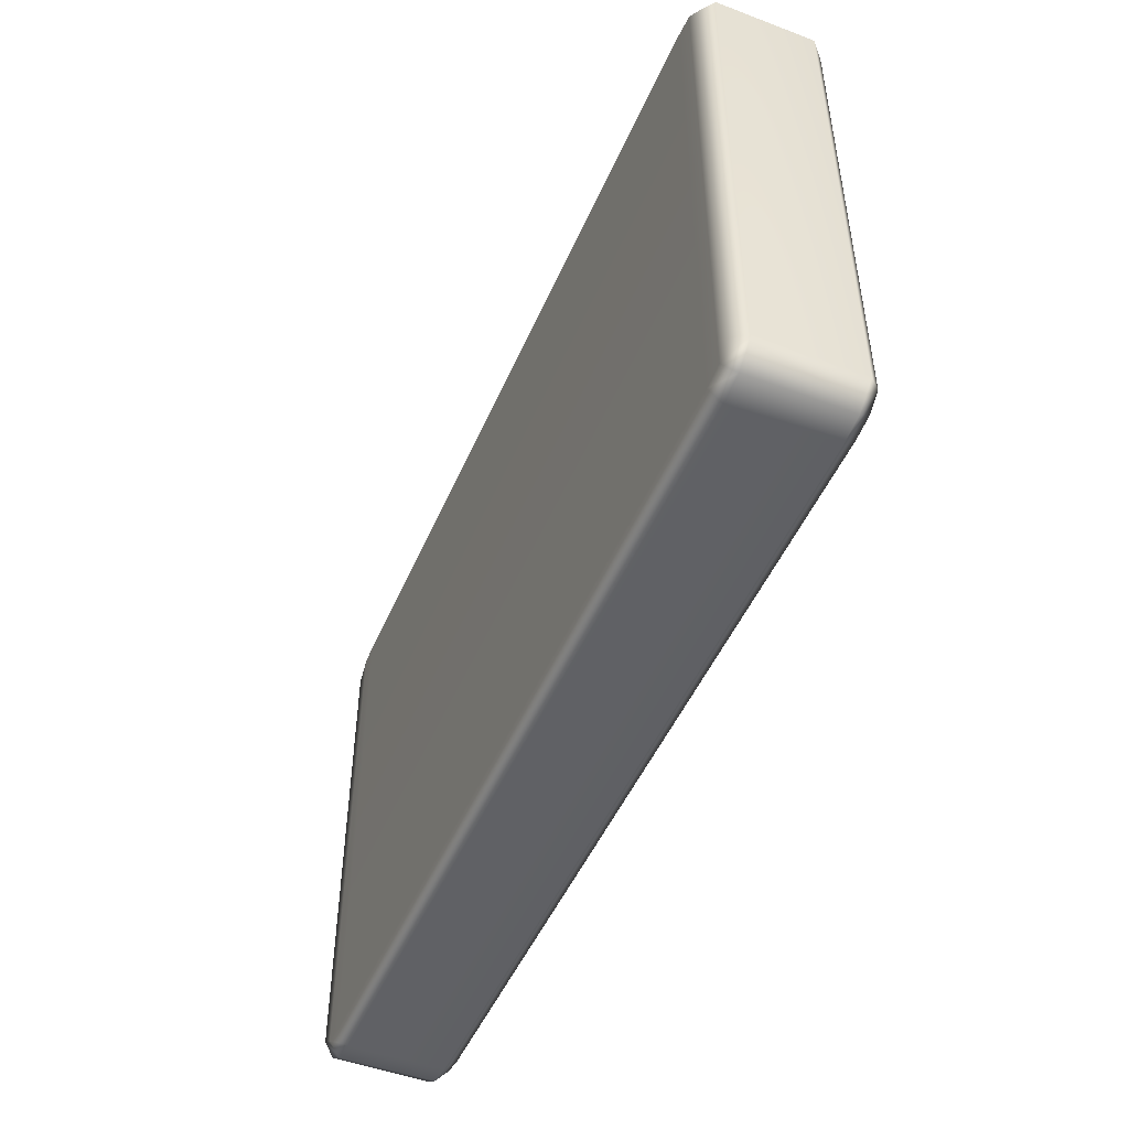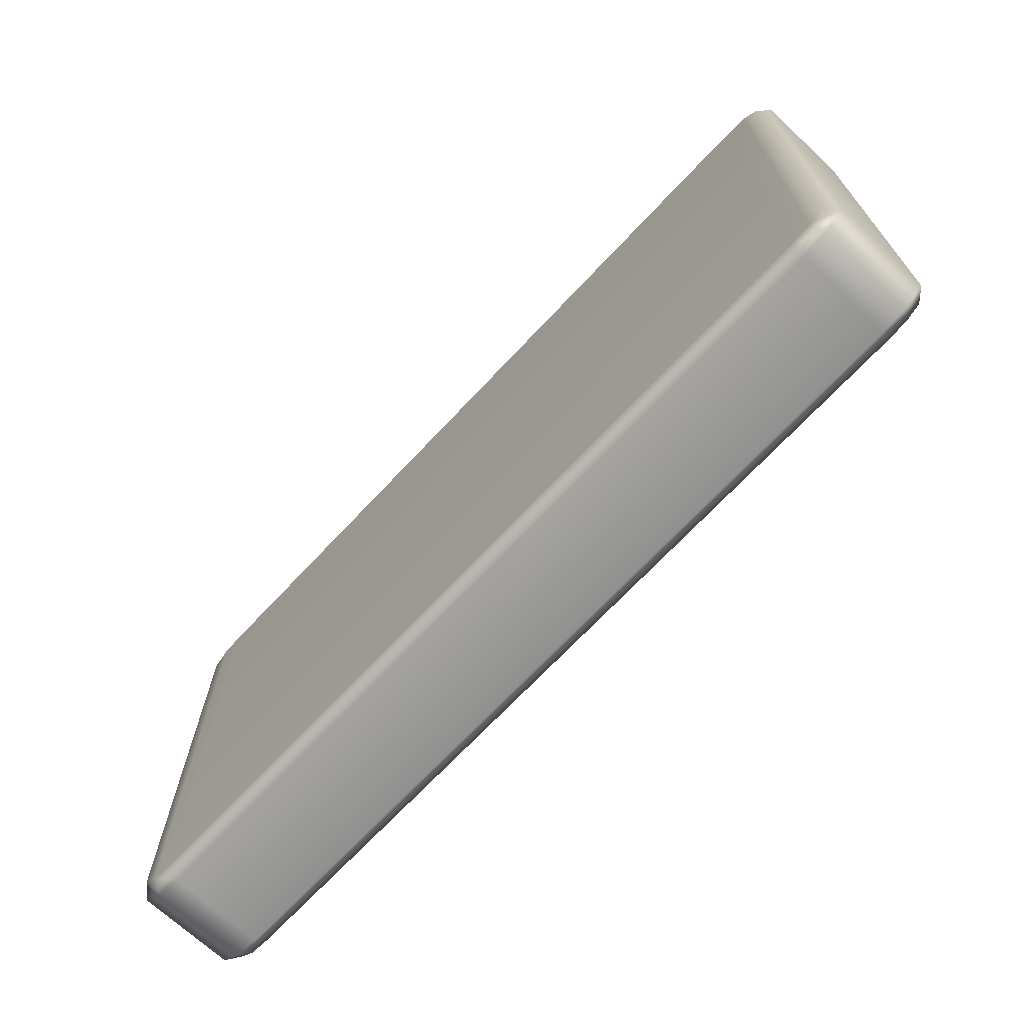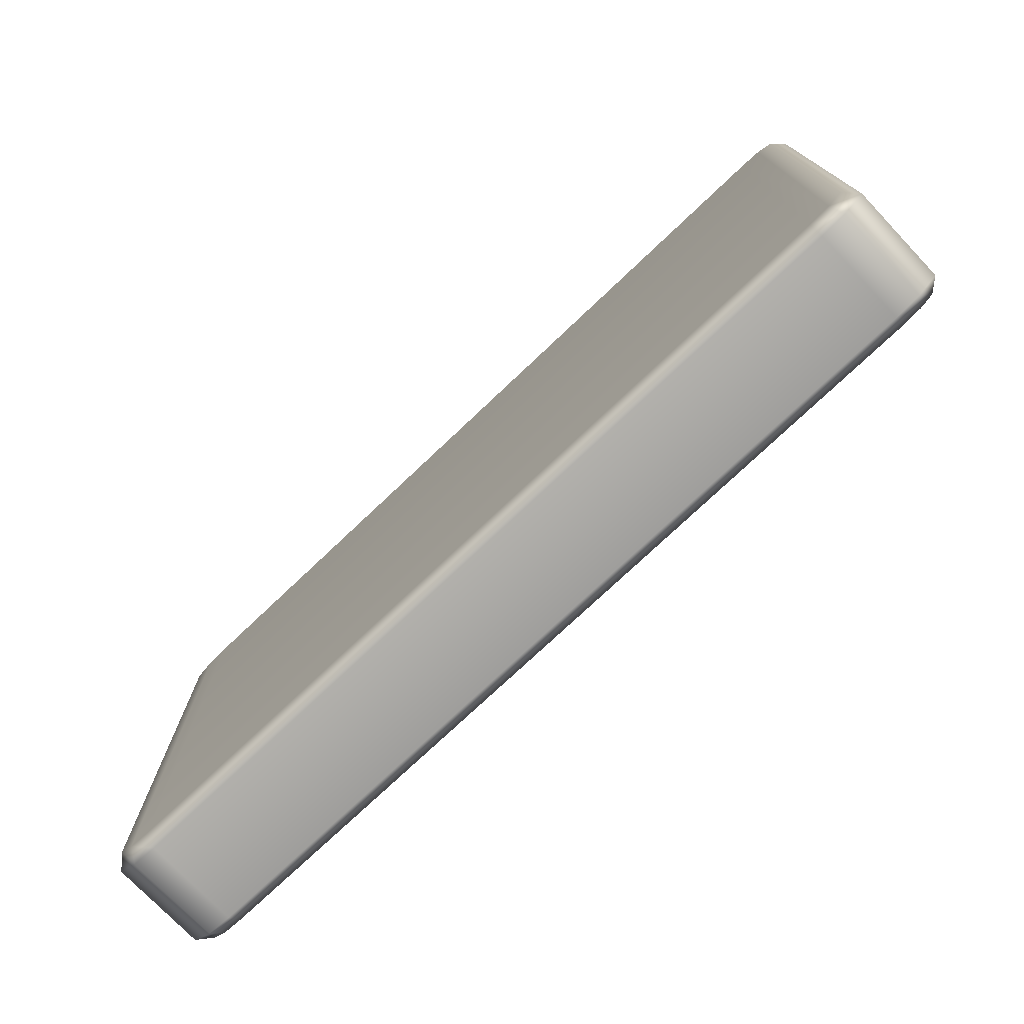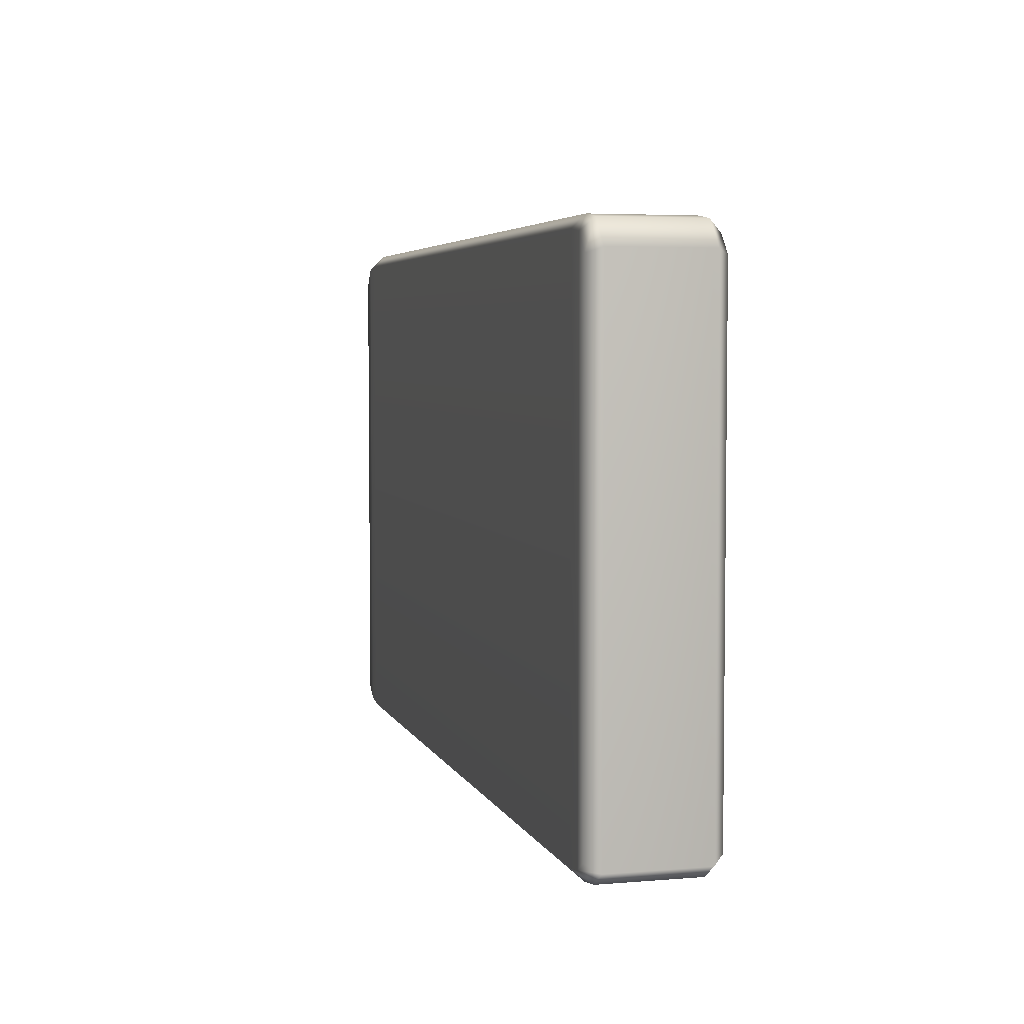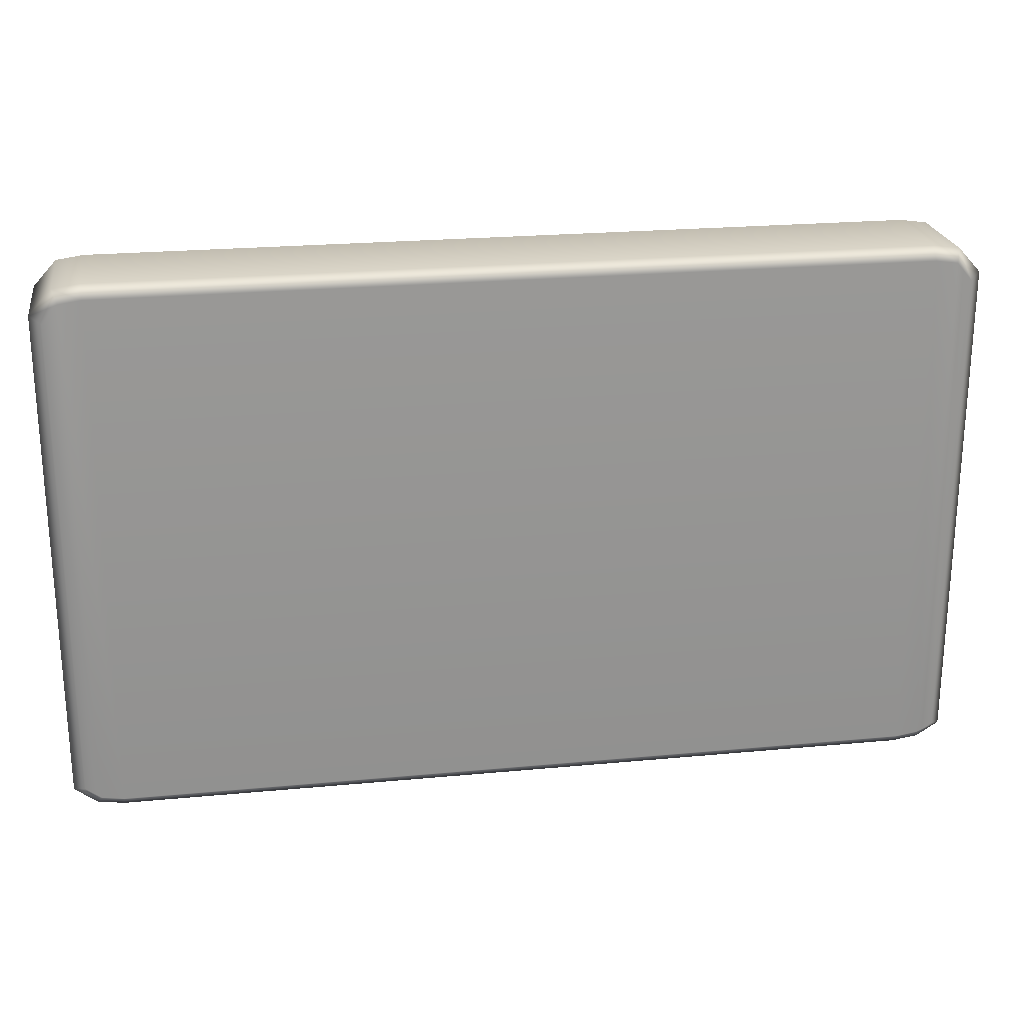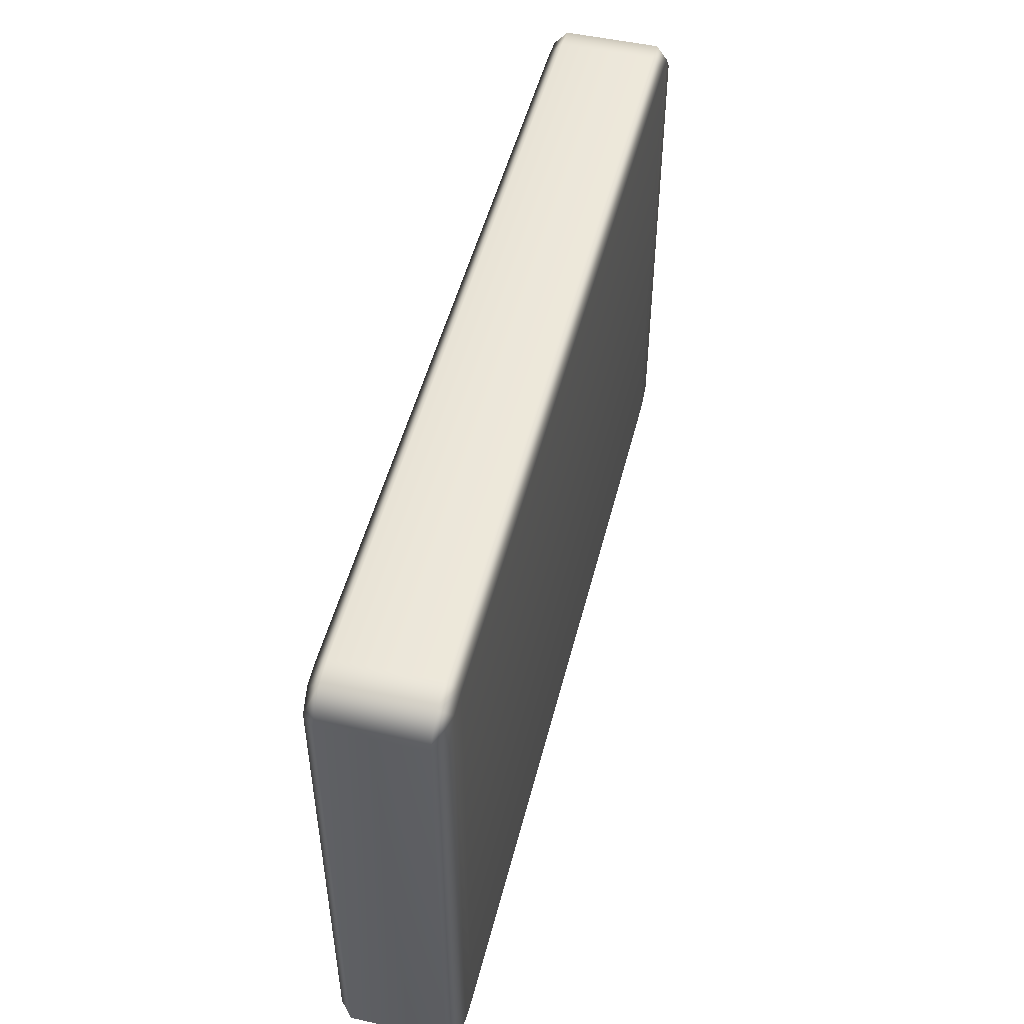
<metadata>
{"format":"obj","ext":"obj","renderer":"f3d","projection":"perspective","resolution":1024,"background":"white","views":[{"elev":-48.7,"azim":67.2,"up":"+Y"},{"elev":-69.5,"azim":-133.1,"up":"+Y"},{"elev":-75.0,"azim":-136.5,"up":"+Y"},{"elev":4.6,"azim":-105.1,"up":"+Y"},{"elev":23.1,"azim":170.9,"up":"+Y"},{"elev":49.6,"azim":104.0,"up":"+Y"}]}
</metadata>
<code>
g default
v -1.027 0.1429 0.1211
v -1.024 0.1738 0.152
v 1.024 0.1738 0.152
v 1.027 0.1429 0.1211
v -1.024 1.495 0.152
v -1.027 1.526 0.1211
v 1.027 1.526 0.1211
v 1.024 1.495 0.152
v -1.027 1.526 -0.1211
v -1.024 1.495 -0.152
v 1.024 1.495 -0.152
v 1.027 1.526 -0.1211
v -1.024 0.1738 -0.152
v -1.027 0.1429 -0.1211
v 1.027 0.1429 -0.1211
v 1.024 0.1738 -0.152
v 1.093 0.1525 -0.1211
v 1.079 0.182 -0.152
v 1.079 0.182 0.152
v 1.093 0.1525 0.1211
v 1.079 1.487 -0.152
v 1.093 1.516 -0.1211
v 1.093 1.516 0.1211
v 1.079 1.487 0.152
v 1.15 0.1957 -0.1211
v 1.119 0.211 -0.152
v 1.119 0.211 0.152
v 1.15 0.1957 0.1211
v 1.119 1.441 -0.152
v 1.15 1.453 -0.1211
v 1.15 1.453 0.1211
v 1.119 1.441 0.152
v -1.093 0.1525 0.1211
v -1.08 0.1822 0.152
v -1.08 0.1822 -0.152
v -1.093 0.1525 -0.1211
v -1.08 1.487 0.152
v -1.093 1.516 0.1211
v -1.093 1.516 -0.1211
v -1.08 1.487 -0.152
v -1.15 0.1891 0.1211
v -1.119 0.2059 0.152
v -1.119 0.2059 -0.152
v -1.15 0.1891 -0.1211
v -1.119 1.441 0.152
v -1.15 1.453 0.1211
v -1.15 1.453 -0.1211
v -1.119 1.441 -0.152
g polySurface1
f 1 2 34 33
f 2 1 4 3
f 3 4 20 19
f 5 6 38 37
f 6 5 8 7
f 7 8 24 23
f 9 10 40 39
f 10 9 12 11
f 11 12 22 21
f 13 14 36 35
f 14 13 16 15
f 15 16 18 17
f 17 18 26 25
f 19 20 28 27
f 21 22 30 29
f 23 24 32 31
f 25 26 29 30
f 27 28 31 32
f 33 34 42 41
f 35 36 44 43
f 37 38 46 45
f 39 40 48 47
f 41 42 45 46
f 43 44 47 48
f 2 3 8 5
f 6 7 12 9
f 10 11 16 13
f 14 15 4 1
f 28 25 30 31
f 4 15 17 20
f 16 11 21 18
f 12 7 23 22
f 8 3 19 24
f 20 17 25 28
f 18 21 29 26
f 22 23 31 30
f 24 19 27 32
f 44 41 46 47
f 14 1 33 36
f 2 5 37 34
f 6 9 39 38
f 10 13 35 40
f 36 33 41 44
f 34 37 45 42
f 38 39 47 46
f 40 35 43 48

</code>
